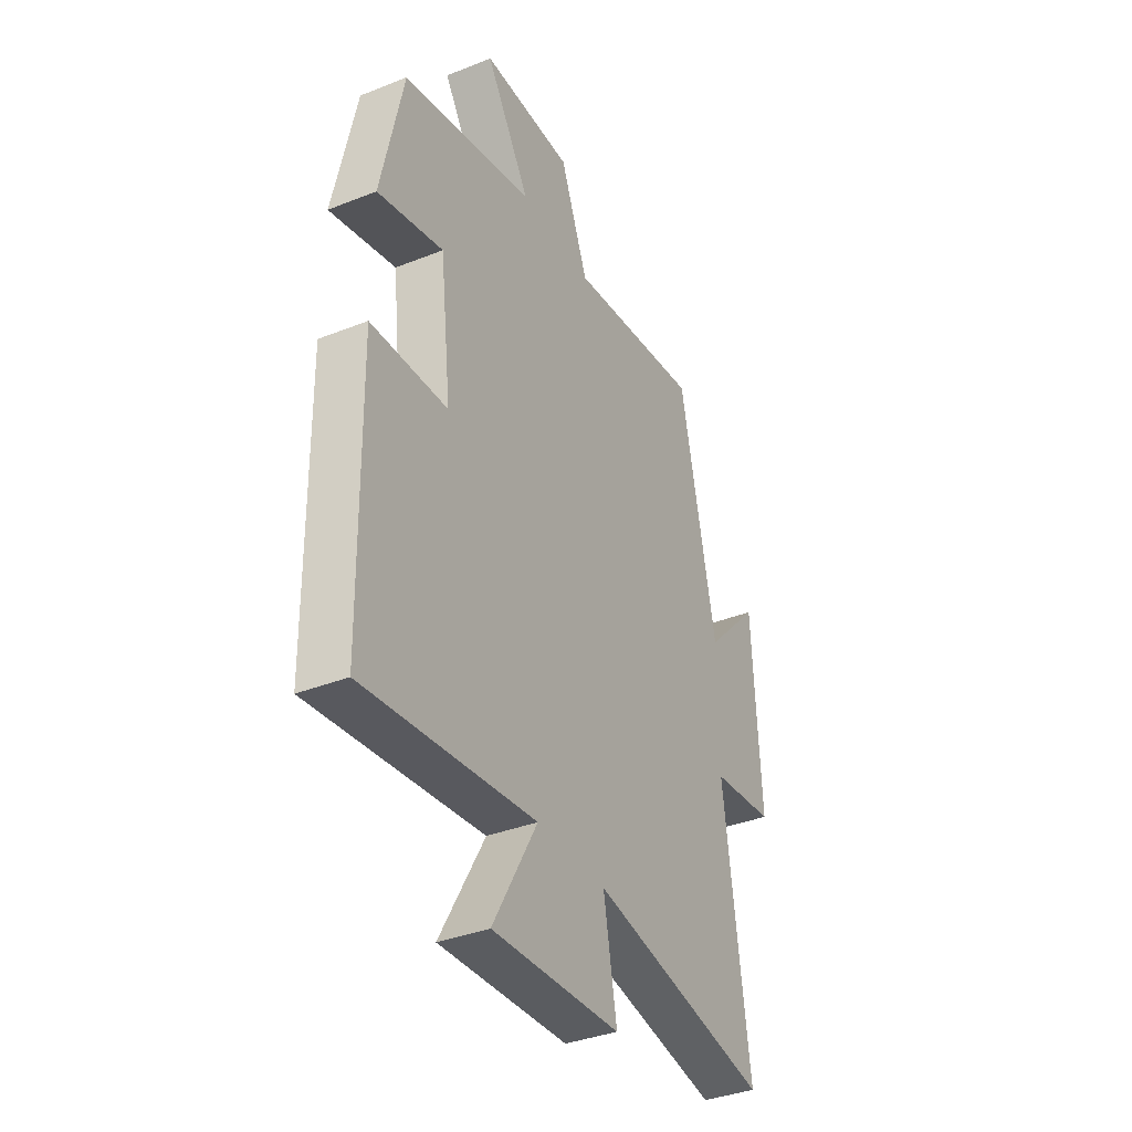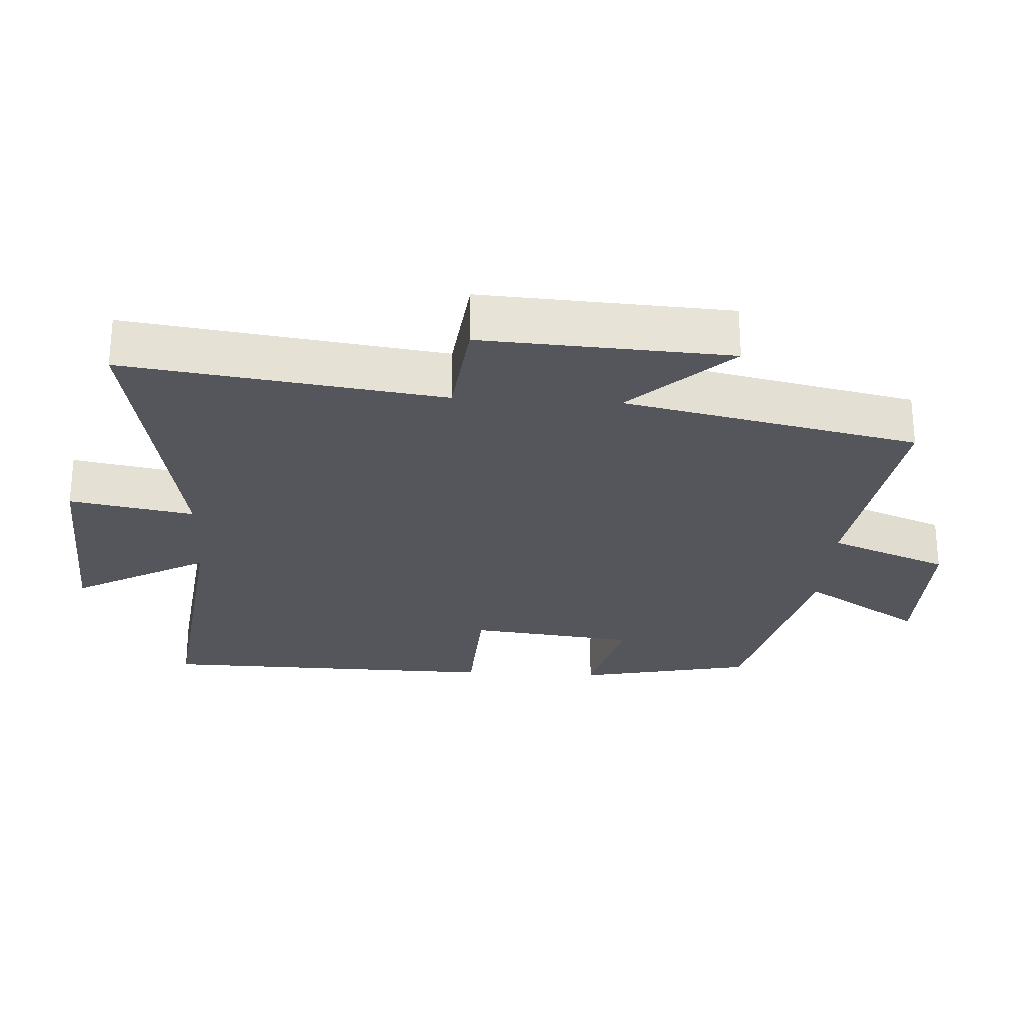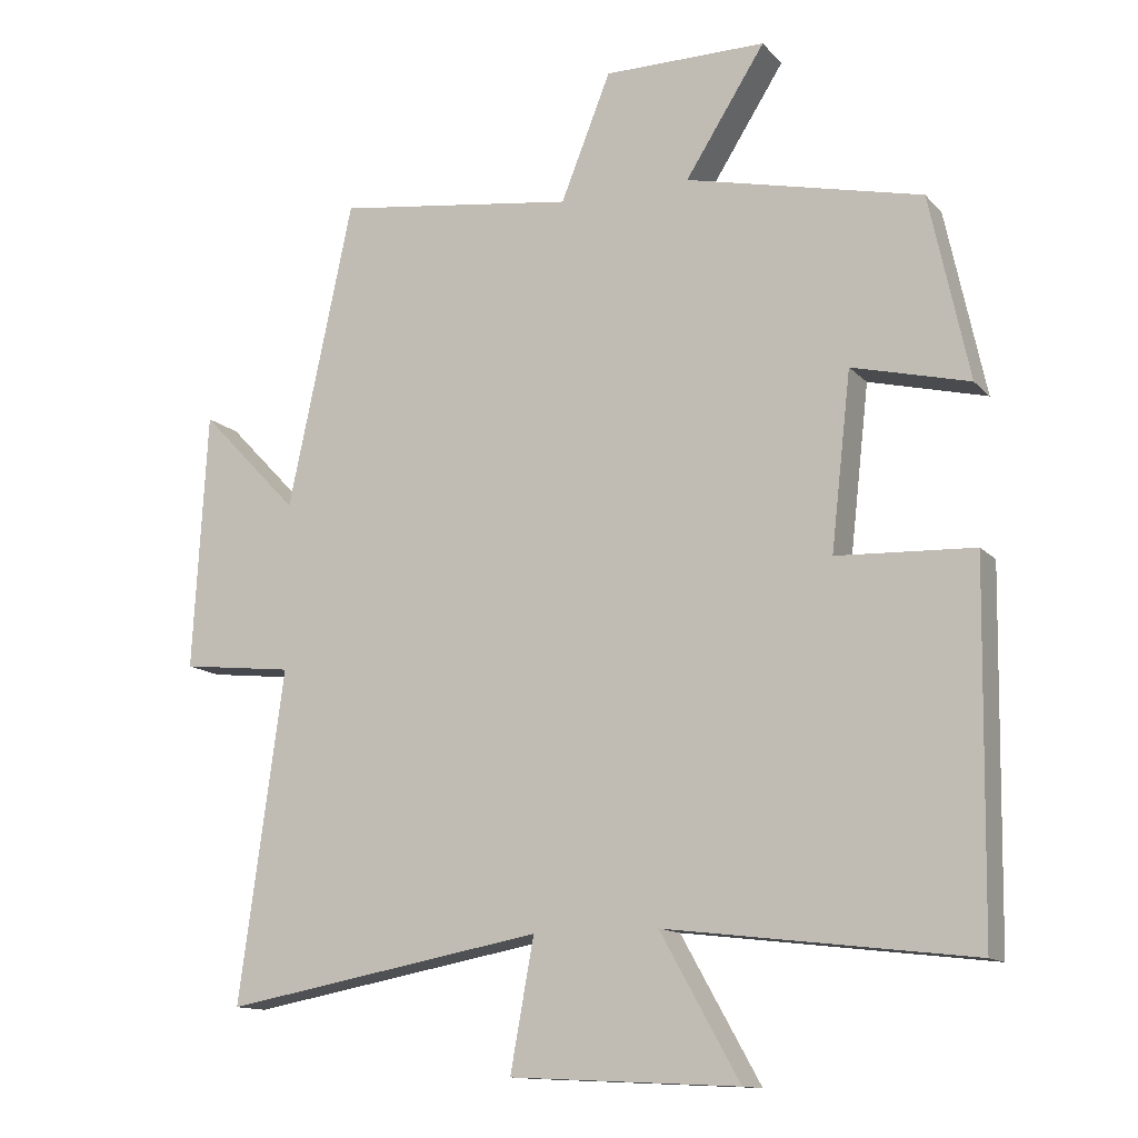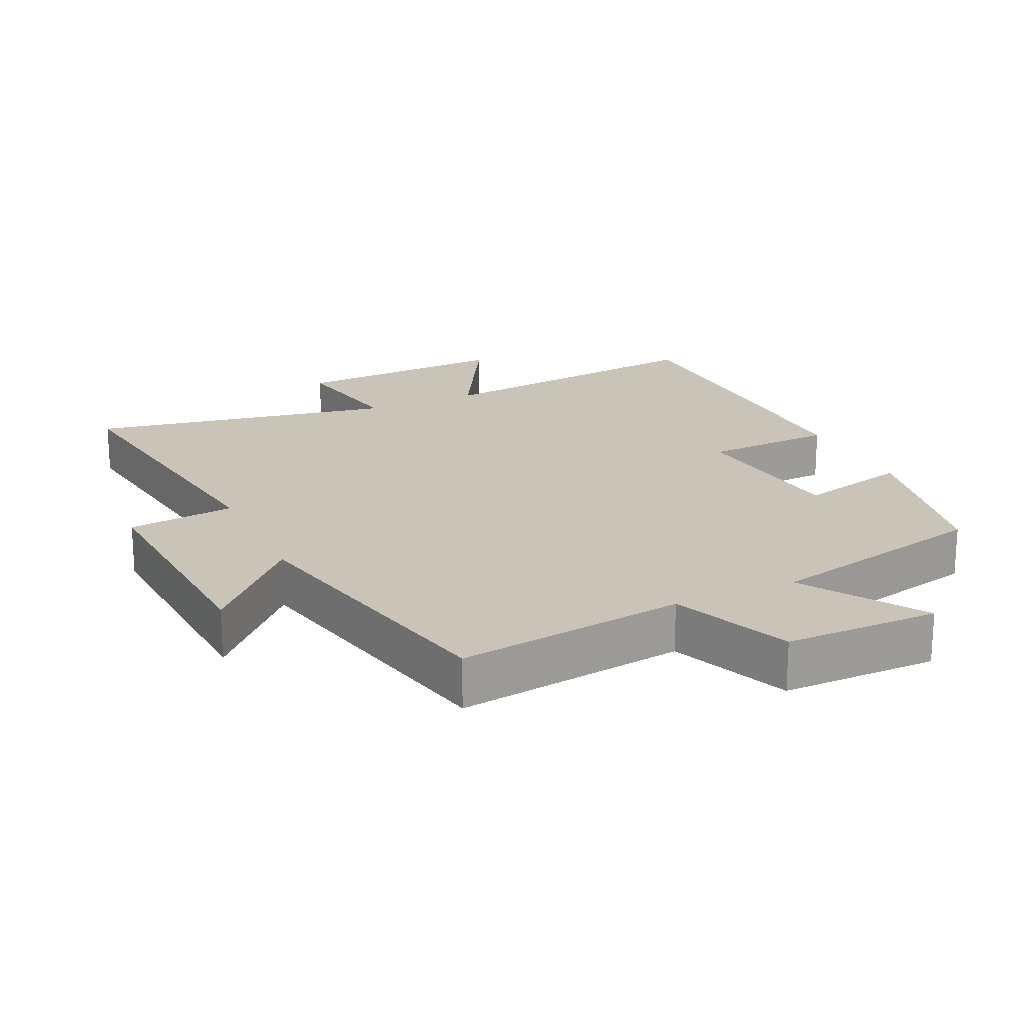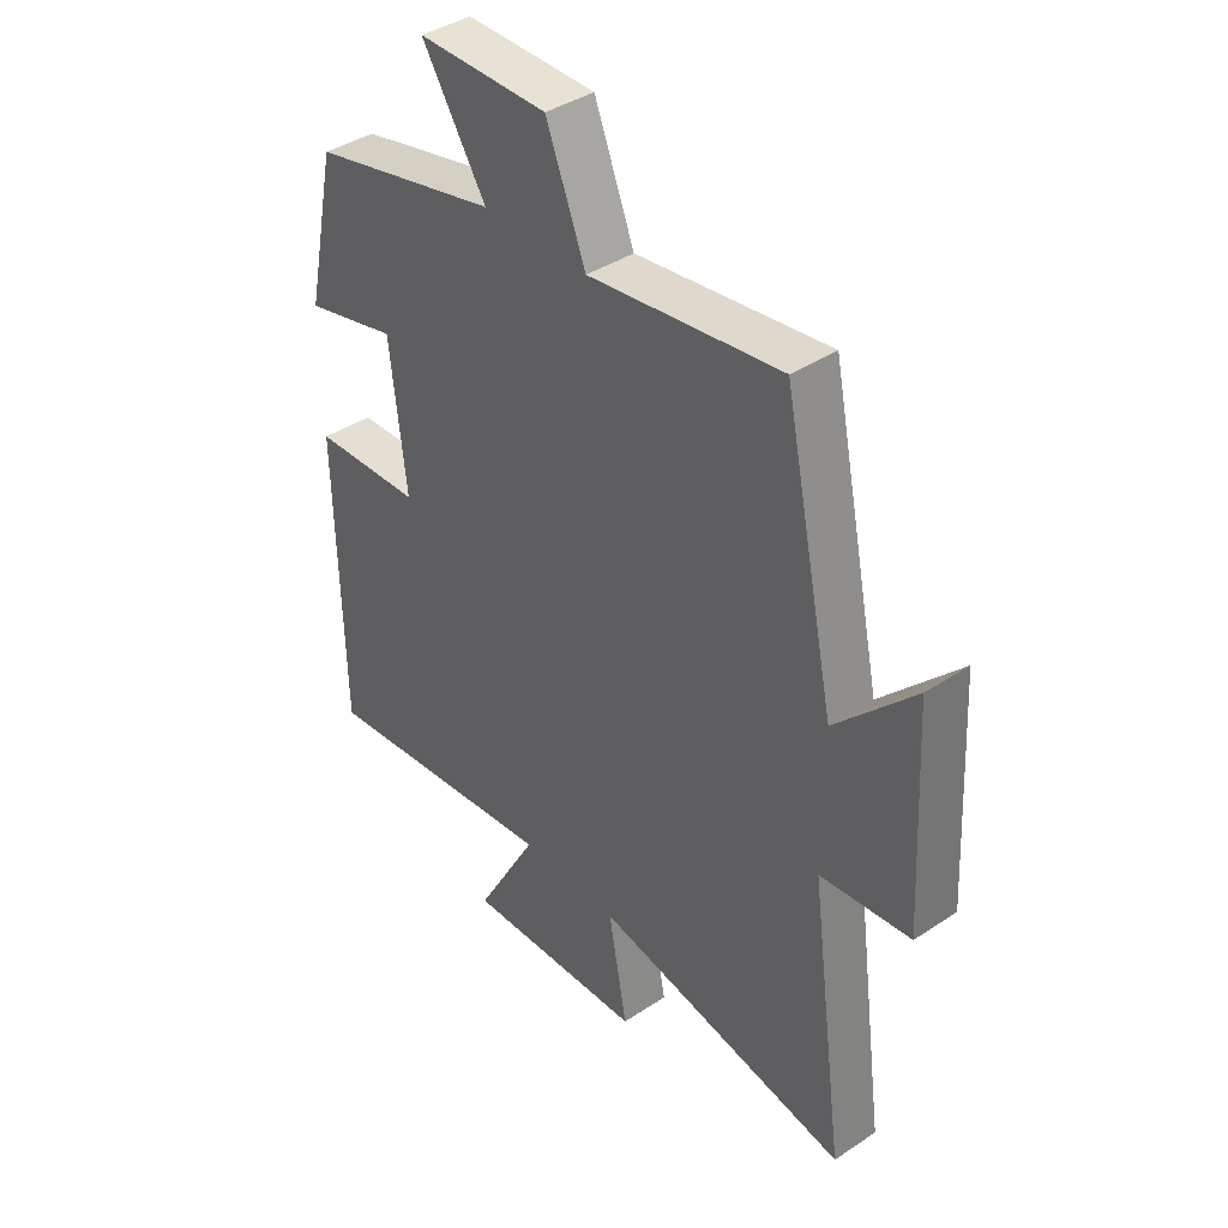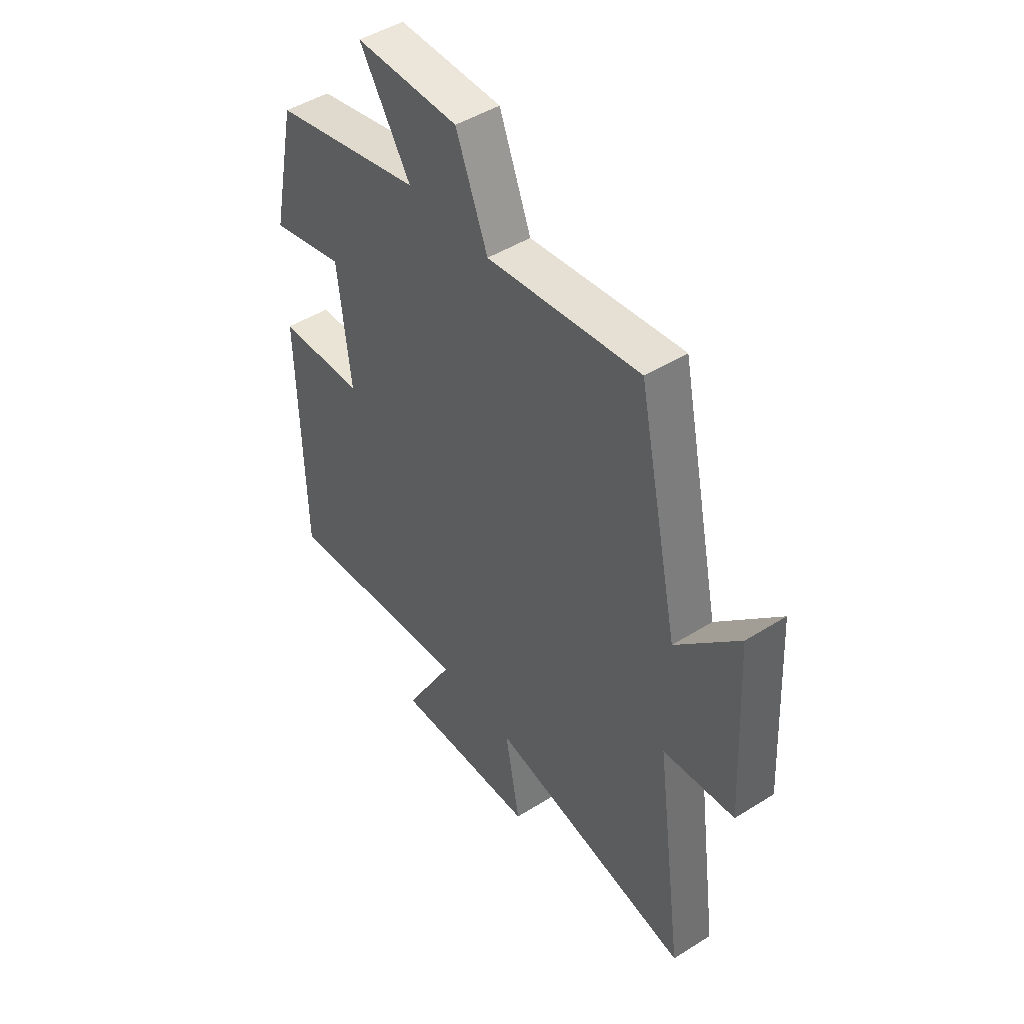
<metadata>
{"format":"obj","ext":"obj","renderer":"f3d","projection":"perspective","resolution":1024,"background":"white","views":[{"elev":-36.9,"azim":117.1,"up":"+Z"},{"elev":-26.2,"azim":-93.5,"up":"+Y"},{"elev":-13.1,"azim":25.5,"up":"+Z"},{"elev":20.0,"azim":-25.0,"up":"+Y"},{"elev":39.9,"azim":-129.4,"up":"+Z"},{"elev":47.0,"azim":-125.4,"up":"+Z"}]}
</metadata>
<code>
v -0.409 0.07 0.546
v -0.072 0.07 0.5
v -0.002 0.07 0.676
v 0.226 0.07 0.676
v 0.114 0.07 0.5
v 0.445 0.07 0.423
v 0.5 0.07 0.165
v 0.336 0.07 0.206
v 0.308 0.07 -0.04
v 0.5 0.07 -0.049
v 0.492 0.07 -0.552
v 0.063 0.07 -0.5
v 0.174 0.07 -0.698
v -0.146 0.07 -0.682
v -0.113 0.07 -0.5
v -0.563 0.07 -0.582
v -0.5 0.07 -0.12
v -0.658 0.07 -0.102
v -0.638 0.07 0.26
v -0.5 0.07 0.116
v -0.409 0 0.546
v -0.072 0 0.5
v -0.002 0 0.676
v 0.226 0 0.676
v 0.114 0 0.5
v 0.445 0 0.423
v 0.5 0 0.165
v 0.336 0 0.206
v 0.308 0 -0.04
v 0.5 0 -0.049
v 0.492 0 -0.552
v 0.063 0 -0.5
v 0.174 0 -0.698
v -0.146 0 -0.682
v -0.113 0 -0.5
v -0.563 0 -0.582
v -0.5 0 -0.12
v -0.658 0 -0.102
v -0.638 0 0.26
v -0.5 0 0.116
f 17 18 19 20
f 17 20 1 2
f 15 16 17 2
f 12 13 14 15
f 12 15 2 3
f 9 10 11 12
f 8 9 12
f 5 6 7 8
f 5 8 12
f 3 4 5
f 3 5 12
f 40 39 38 37
f 22 21 40 37
f 22 37 36 35
f 35 34 33 32
f 23 22 35 32
f 32 31 30 29
f 32 29 28
f 28 27 26 25
f 32 28 25
f 25 24 23
f 32 25 23
f 1 21 22 2
f 2 22 23 3
f 3 23 24 4
f 4 24 25 5
f 5 25 26 6
f 6 26 27 7
f 7 27 28 8
f 8 28 29 9
f 9 29 30 10
f 10 30 31 11
f 11 31 32 12
f 12 32 33 13
f 13 33 34 14
f 14 34 35 15
f 15 35 36 16
f 16 36 37 17
f 17 37 38 18
f 18 38 39 19
f 19 39 40 20
f 20 40 21 1

</code>
